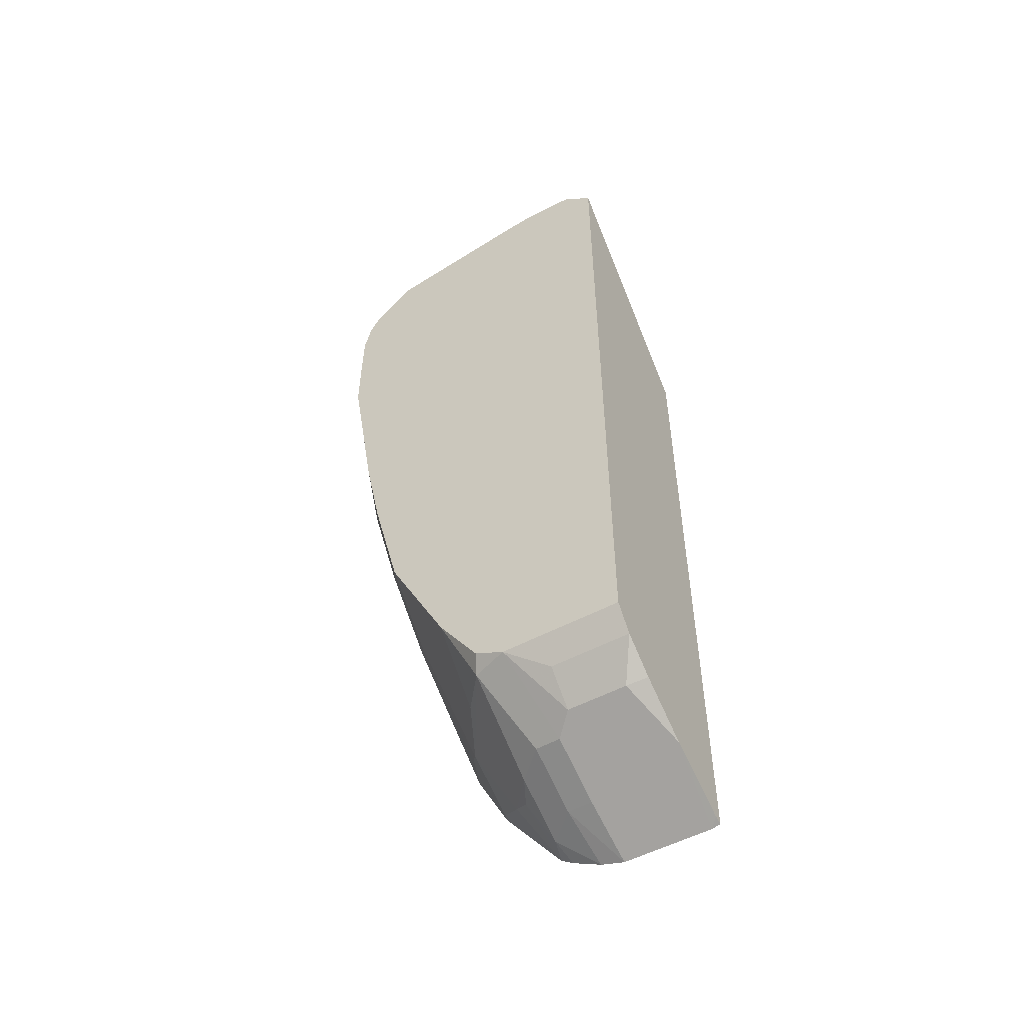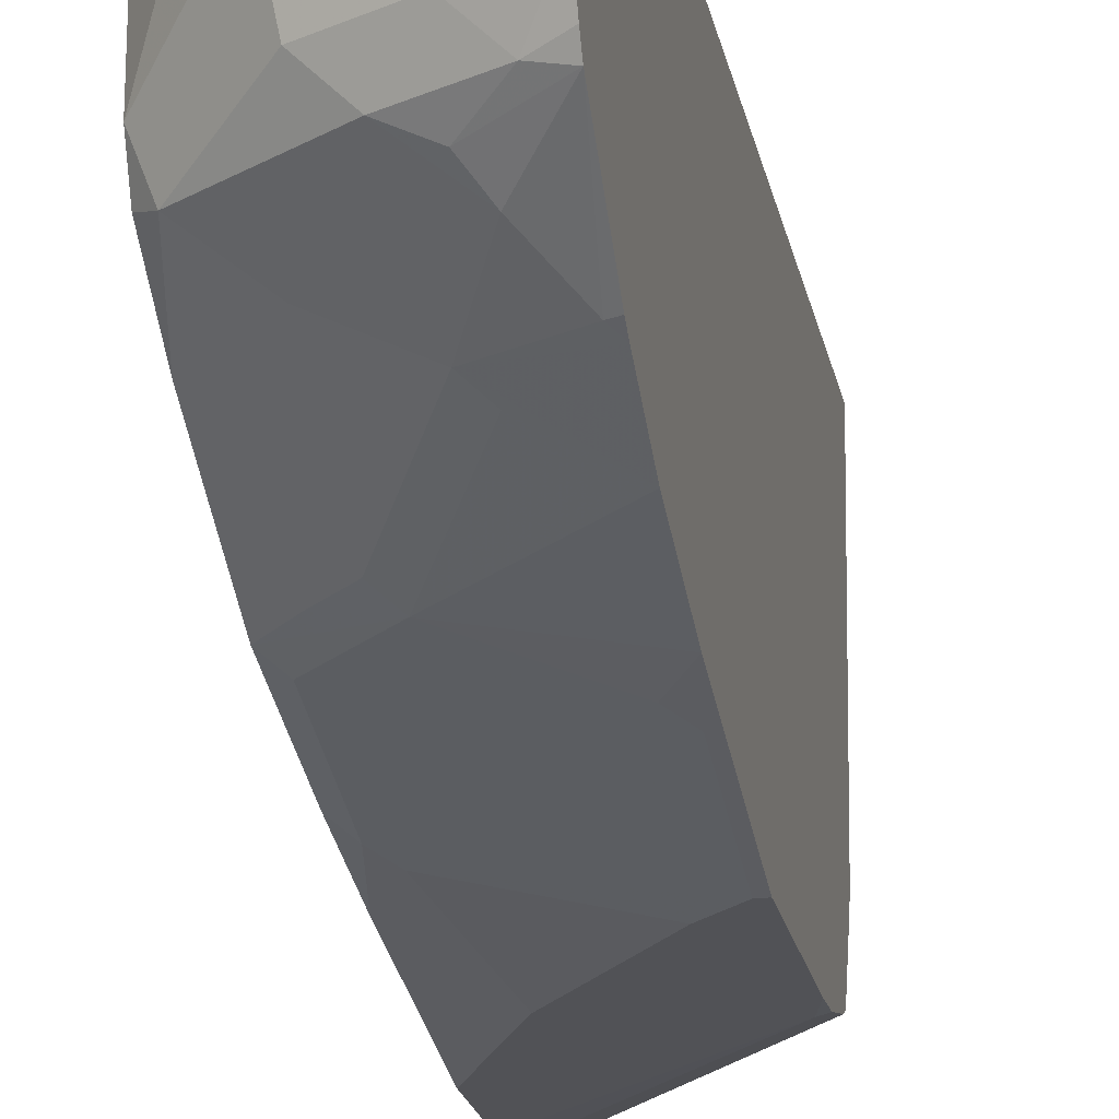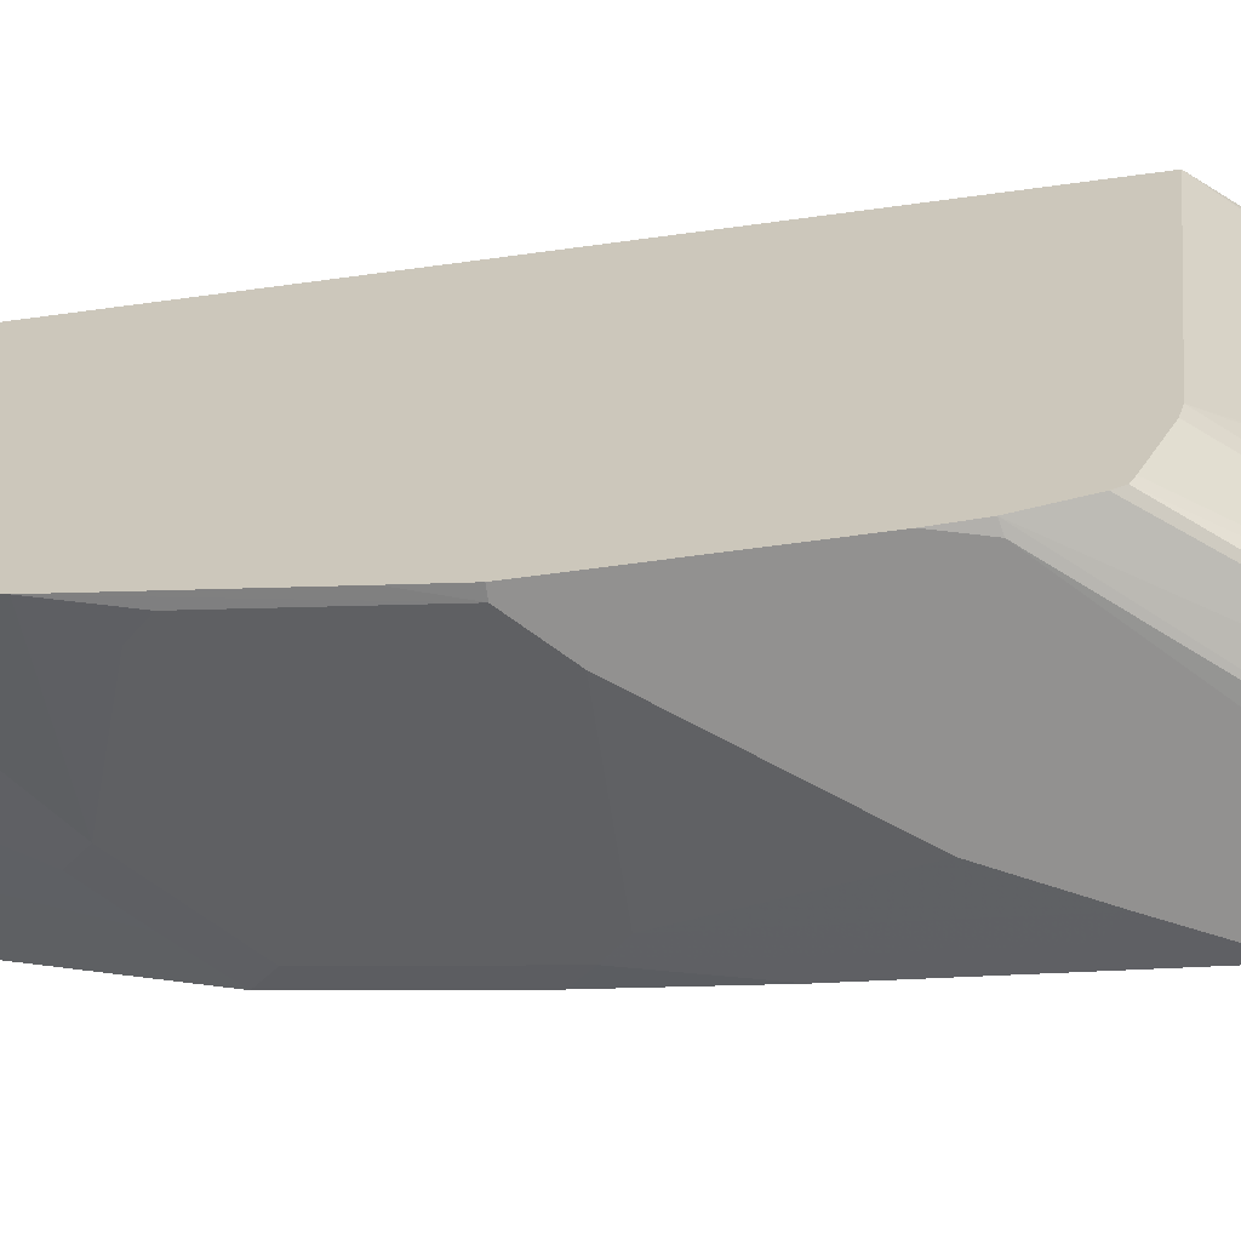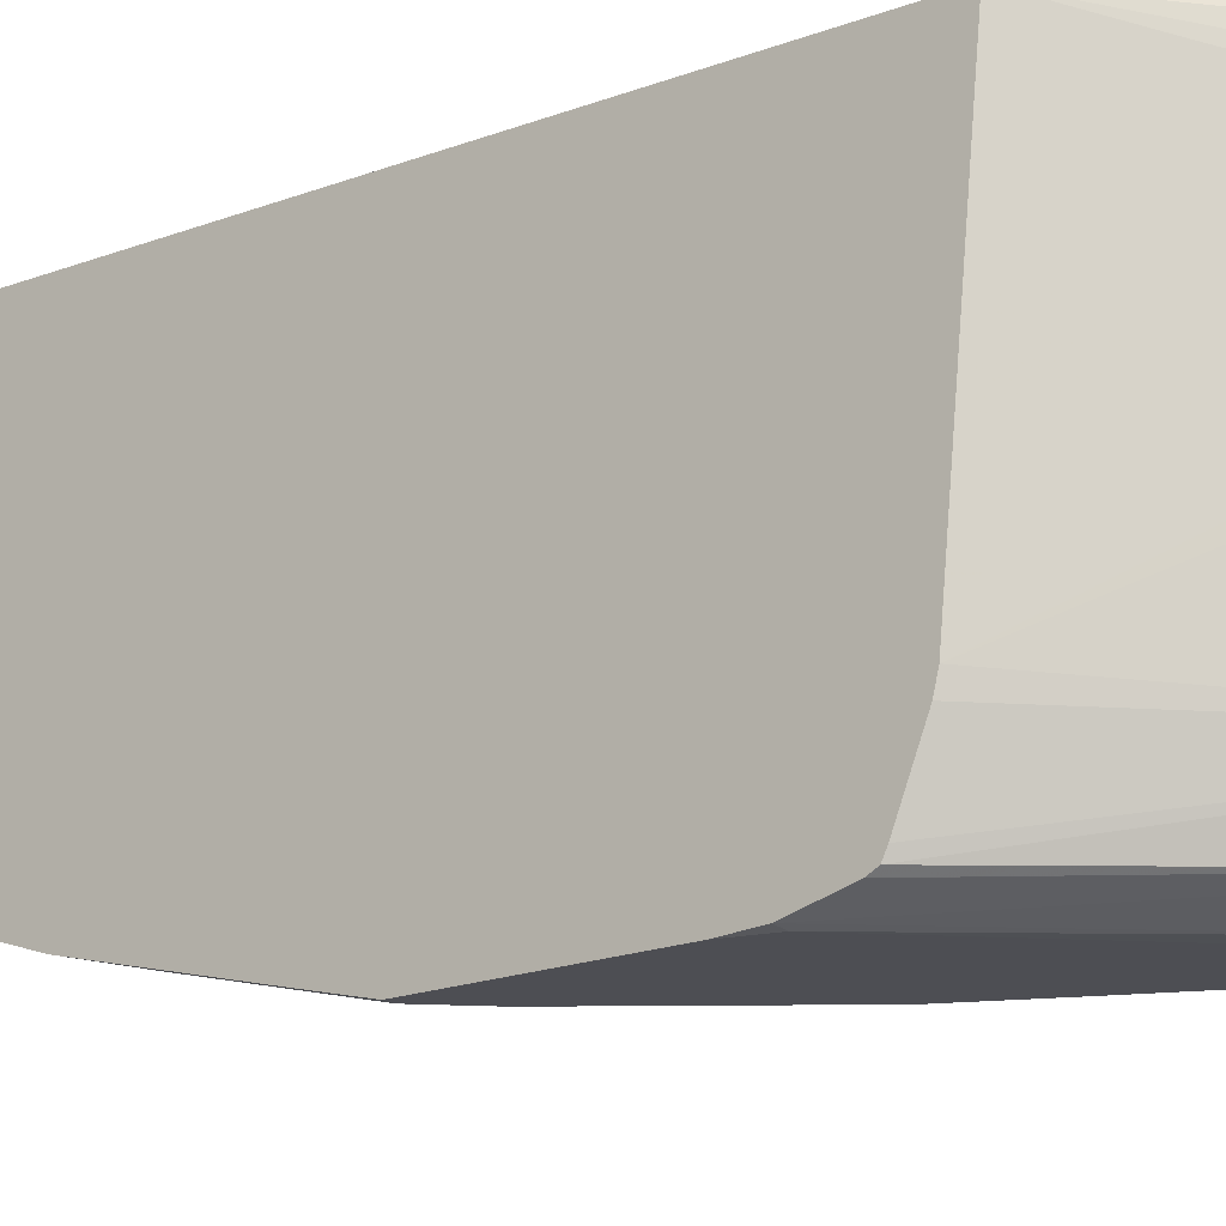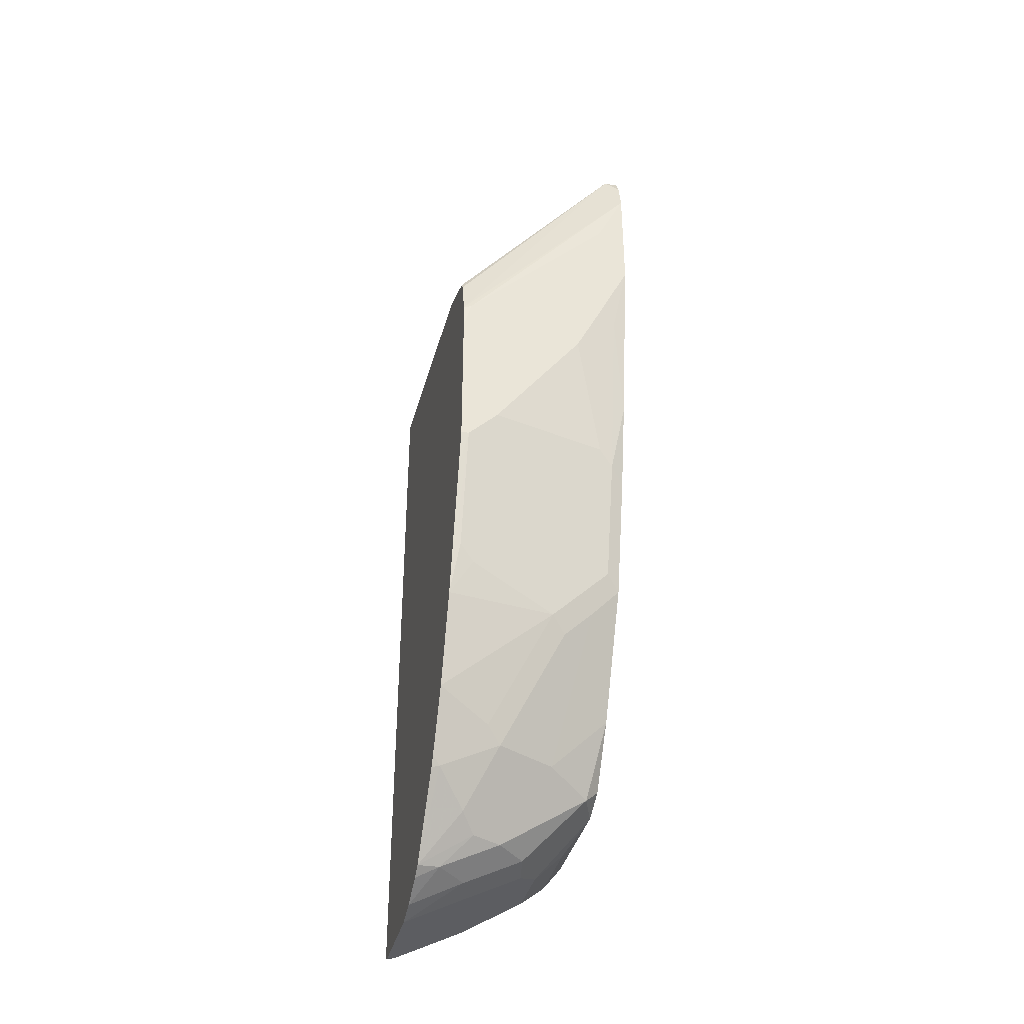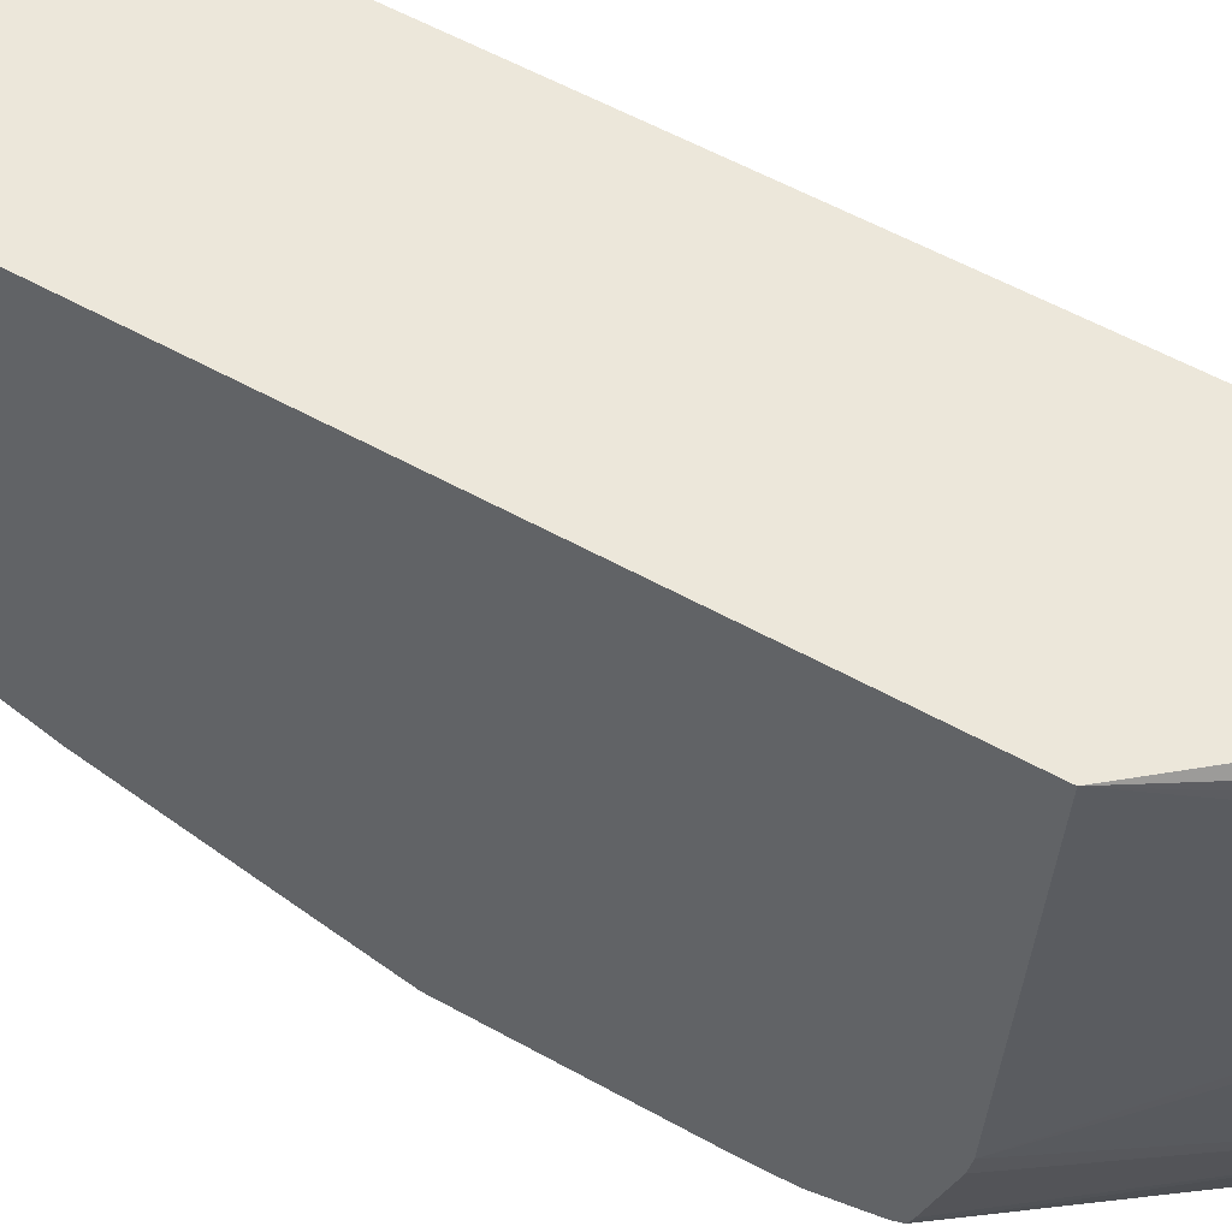
<metadata>
{"format":"obj","ext":"obj","renderer":"f3d","projection":"perspective","resolution":1024,"background":"white","views":[{"elev":-52.7,"azim":119.9,"up":"+Z"},{"elev":-21.2,"azim":-169.1,"up":"+Y"},{"elev":-66.1,"azim":-82.2,"up":"+Y"},{"elev":-17.4,"azim":-51.7,"up":"+Y"},{"elev":-37.2,"azim":-13.5,"up":"+Z"},{"elev":51.1,"azim":-58.0,"up":"+Y"}]}
</metadata>
<code>
v 0.2242 -0.355 -0.4594
v 0.2242 -0.3539 -0.4397
v 0.2242 -0.3445 -0.4072
v 0.2242 -0.347 -0.4122
v 0.3445 -0.3445 -0.261
v 0.3542 -0.314 -0.2312
v 0.3542 -0.3348 -0.2513
v 0.3542 -0.3445 -0.261
v 0.3542 -0.3494 -0.2708
v 0.3542 -0.3546 -0.2927
v 0.2297 -0.355 -0.4385
v 0.3341 -0.355 -0.3341
v 0.2506 -0.355 -0.5429
v 0.3542 -0.355 -0.3759
v 0.3542 -0.355 -0.3341
v 0.3542 -0.3344 -0.5004
v 0.3445 -0.3498 -0.4281
v 0.3445 -0.3289 -0.5533
v 0.3341 -0.3341 -0.5429
v 0.3341 -0.355 -0.4176
v 0.3132 -0.355 -0.4595
v 0.2297 -0.355 -0.5638
v 0.3028 -0.308 -0.6786
v 0.2297 -0.3341 -0.6473
v 0.2242 -0.3252 -0.6836
v 0.2242 -0.3485 -0.5902
v 0.2242 -0.355 -0.5638
v 0.2242 -0.2834 -0.788
v 0.2242 -0.3043 -0.7462
v 0.261 -0.2871 -0.7621
v 0.2715 -0.2793 -0.7726
v 0.2297 -0.2793 -0.7935
v 0.2506 -0.2584 -0.8143
v 0.2819 -0.2349 -0.8248
v 0.3445 -0.2349 -0.783
v 0.3132 -0.2584 -0.7726
v 0.3341 -0.3001 -0.6682
v 0.3132 -0.3001 -0.6891
v 0.3542 -0.3007 -0.6466
v 0.3445 -0.308 -0.6368
v 0.3542 -0.3216 -0.563
v 0.3542 -0.2582 -0.7316
v 0.3542 -0.2301 -0.7733
v 0.3542 -0.2096 -0.7834
v 0.3063 -0.1949 -0.8283
v 0.3202 -0.181 -0.8213
v 0.3411 -0.181 -0.8004
v 0.3542 -0.1247 -0.7834
v 0.3411 -0.1247 -0.8004
v 0.2784 -0.1247 -0.8422
v 0.3173 -0.1247 -0.8184
v 0.3202 -0.1392 -0.8213
v 0.2242 -0.1308 -0.8693
v 0.2242 -0.1934 -0.8693
v 0.2242 -0.2309 -0.8536
v 0.2242 -0.2103 -0.8641
v 0.2401 -0.2349 -0.8457
v 0.2242 -0.2392 -0.8481
v 0.261 -0.2453 -0.8248
v 0.261 -0.2141 -0.8457
v 0.2645 -0.1949 -0.8492
v 0.3028 -0.2141 -0.8248
v 0.2242 -0.2791 -0.7953
v 0.2242 -0.1247 -0.3724
v 0.2242 -0.1247 -0.8678
v 0.2302 -0.1247 -0.8663
v 0.3542 -0.1247 -0.2306
v 0.3542 -0.1678 -0.2103
v 0.3542 -0.1466 -0.2118
v 0.3542 -0.1864 -0.2103
v 0.3542 -0.2051 -0.2125
v 0.2242 -0.2978 -0.3891
v 0.2242 -0.3066 -0.3913
v 0.2242 -0.3396 -0.4047
v 0.2401 -0.3289 -0.6578
f 57 56 60
f 56 54 60
f 61 60 54
f 61 45 60
f 61 54 45
f 60 45 62
f 58 33 32
f 34 62 35
f 45 35 62
f 58 28 55
f 63 58 32
f 63 28 58
f 57 60 34
f 63 32 28
f 60 62 34
f 59 57 34
f 46 45 52
f 59 33 58
f 49 48 47
f 55 28 53
f 49 50 48
f 51 50 49
f 51 52 50
f 51 49 52
f 49 47 52
f 47 46 52
f 45 53 52
f 54 53 45
f 54 55 53
f 56 55 54
f 57 55 56
f 57 58 55
f 59 58 57
f 59 34 33
f 28 1 53
f 10 42 68
f 65 53 64
f 8 10 6
f 16 42 10
f 48 68 42
f 44 48 42
f 74 6 73
f 74 3 6
f 74 73 3
f 3 73 1
f 73 64 1
f 50 52 53
f 39 41 40
f 75 25 23
f 75 24 25
f 75 23 24
f 47 48 44
f 6 10 68
f 64 53 1
f 71 6 68
f 6 72 73
f 66 53 65
f 66 50 53
f 66 65 50
f 50 65 48
f 65 64 48
f 67 48 64
f 67 68 48
f 69 68 67
f 69 64 68
f 69 67 64
f 70 68 64
f 70 71 68
f 70 72 71
f 70 64 72
f 72 64 73
f 71 72 6
f 47 44 46
f 31 34 35
f 45 44 35
f 15 10 12
f 15 14 10
f 14 16 10
f 17 16 14
f 17 18 16
f 17 19 18
f 15 12 14
f 20 19 17
f 20 14 21
f 20 17 14
f 21 14 13
f 21 13 19
f 22 19 13
f 22 23 19
f 20 21 19
f 14 12 13
f 12 1 13
f 11 2 1
f 46 44 45
f 4 3 2
f 5 3 4
f 5 6 3
f 7 6 5
f 7 8 6
f 7 5 8
f 9 8 5
f 9 10 8
f 9 5 10
f 5 2 10
f 5 4 2
f 11 10 2
f 11 12 10
f 11 1 12
f 22 24 23
f 22 25 24
f 2 3 1
f 26 27 25
f 38 37 23
f 23 37 39
f 23 39 40
f 23 40 19
f 41 18 40
f 41 16 18
f 31 38 23
f 41 42 16
f 39 37 42
f 37 36 42
f 35 42 36
f 43 42 35
f 43 44 42
f 26 25 22
f 39 42 41
f 31 37 38
f 18 19 40
f 31 35 36
f 26 22 27
f 31 36 37
f 27 13 1
f 27 1 28
f 25 27 28
f 29 25 28
f 29 23 25
f 30 23 29
f 22 13 27
f 30 29 31
f 31 29 28
f 31 28 32
f 31 32 33
f 31 33 34
f 43 35 44
f 30 31 23

</code>
